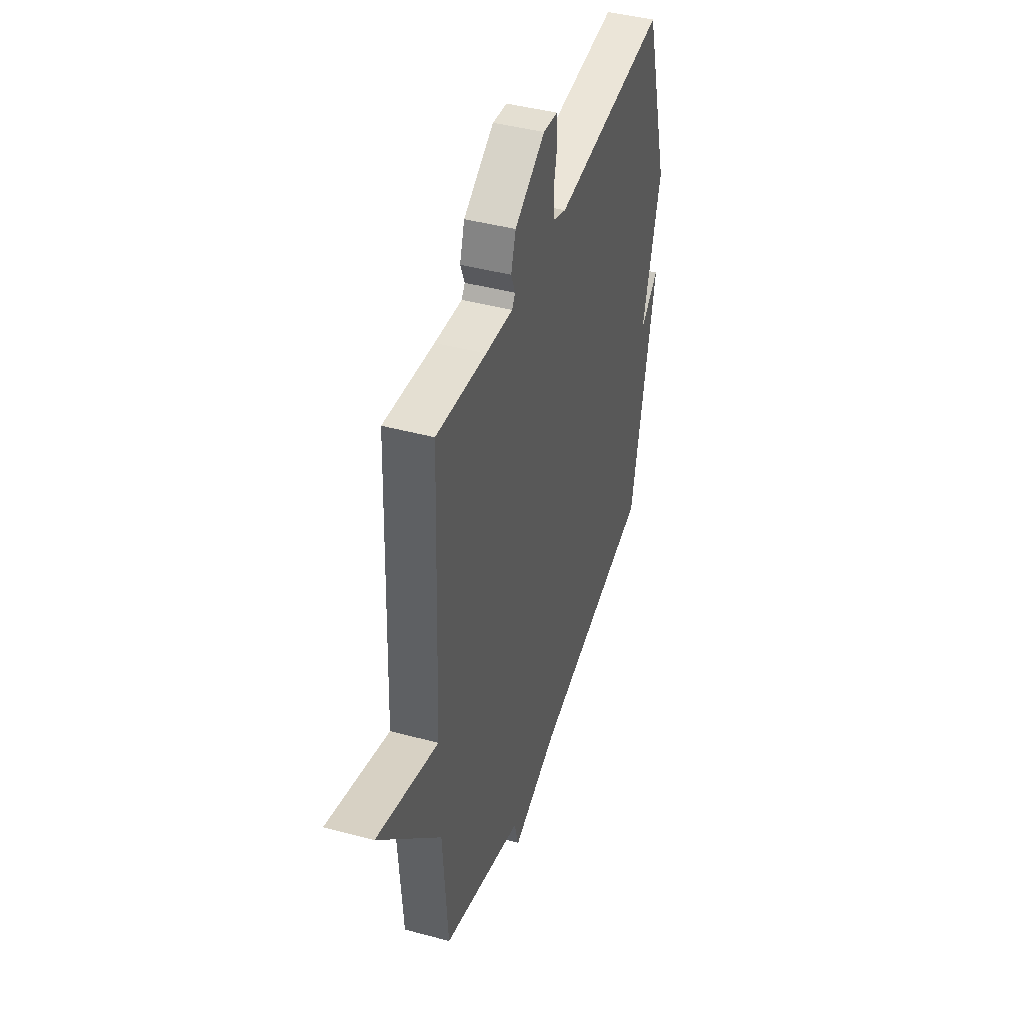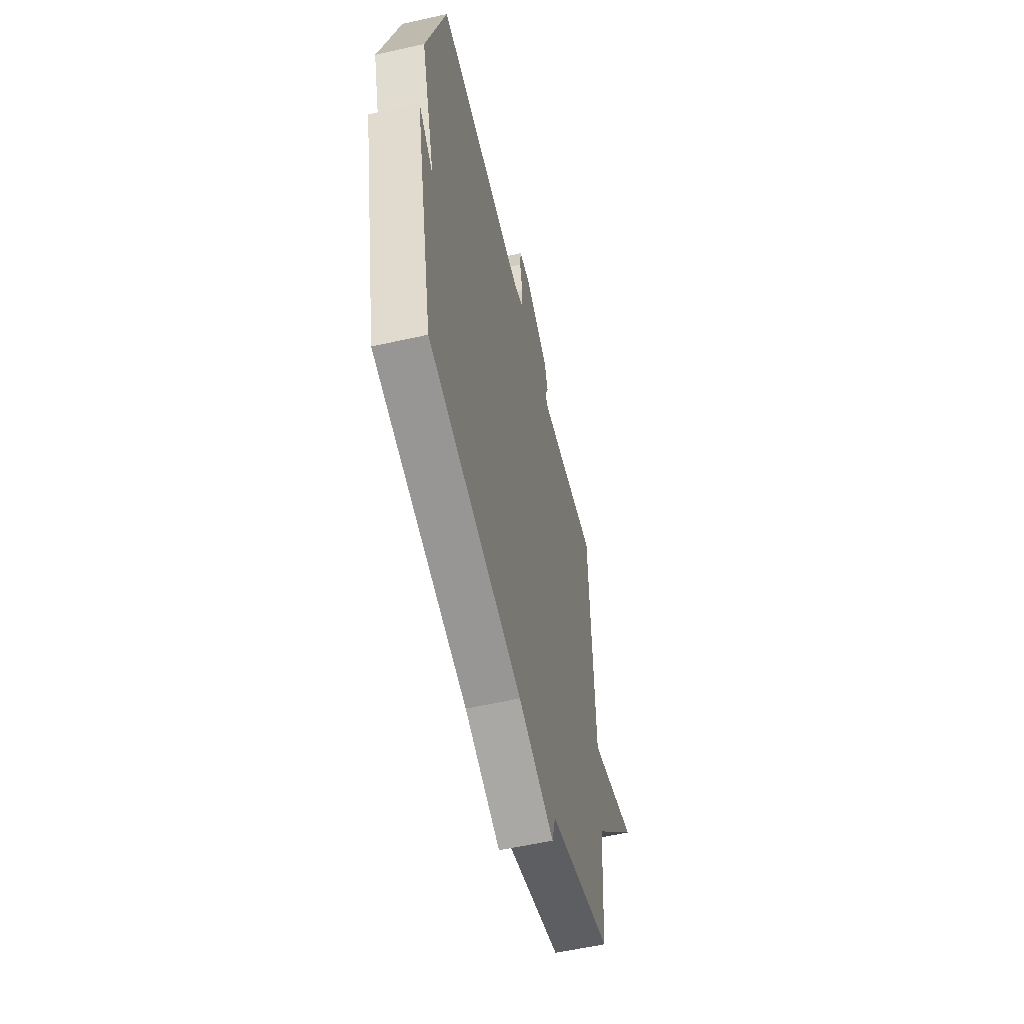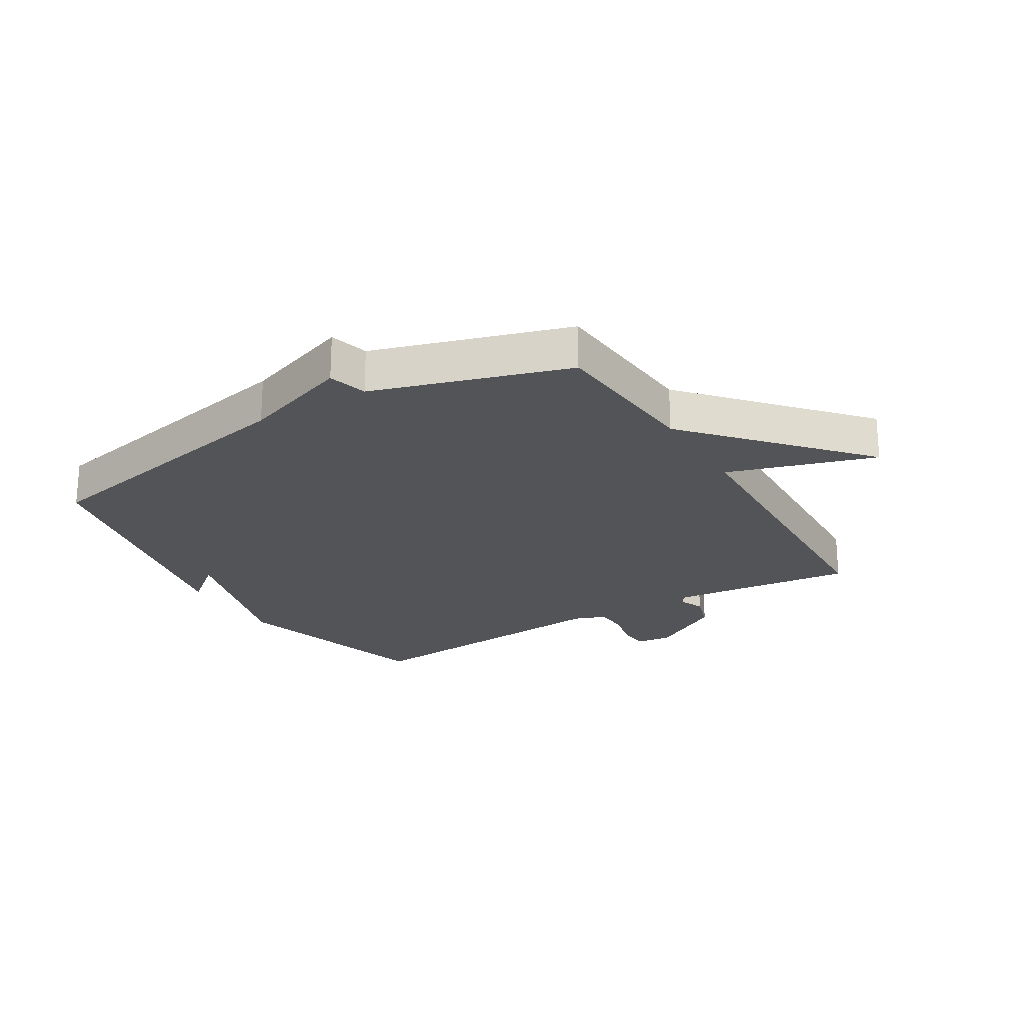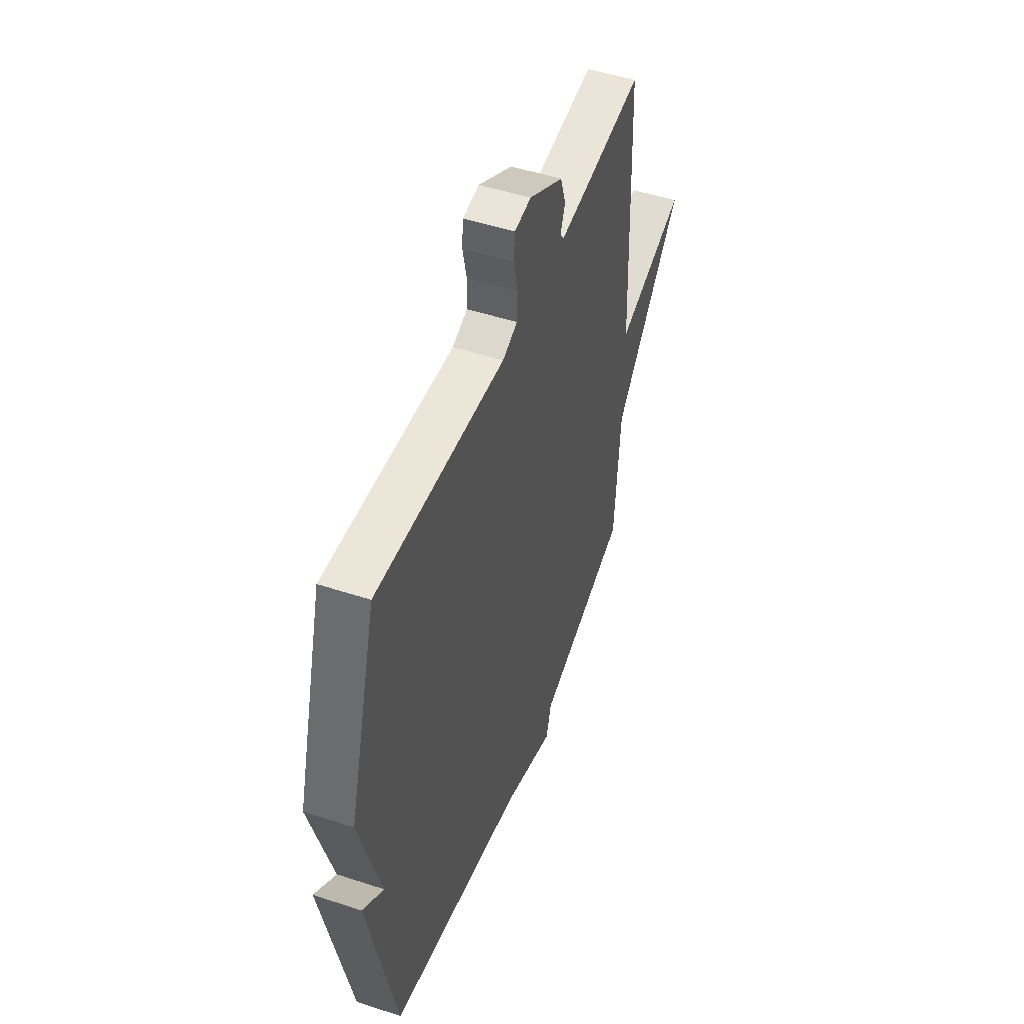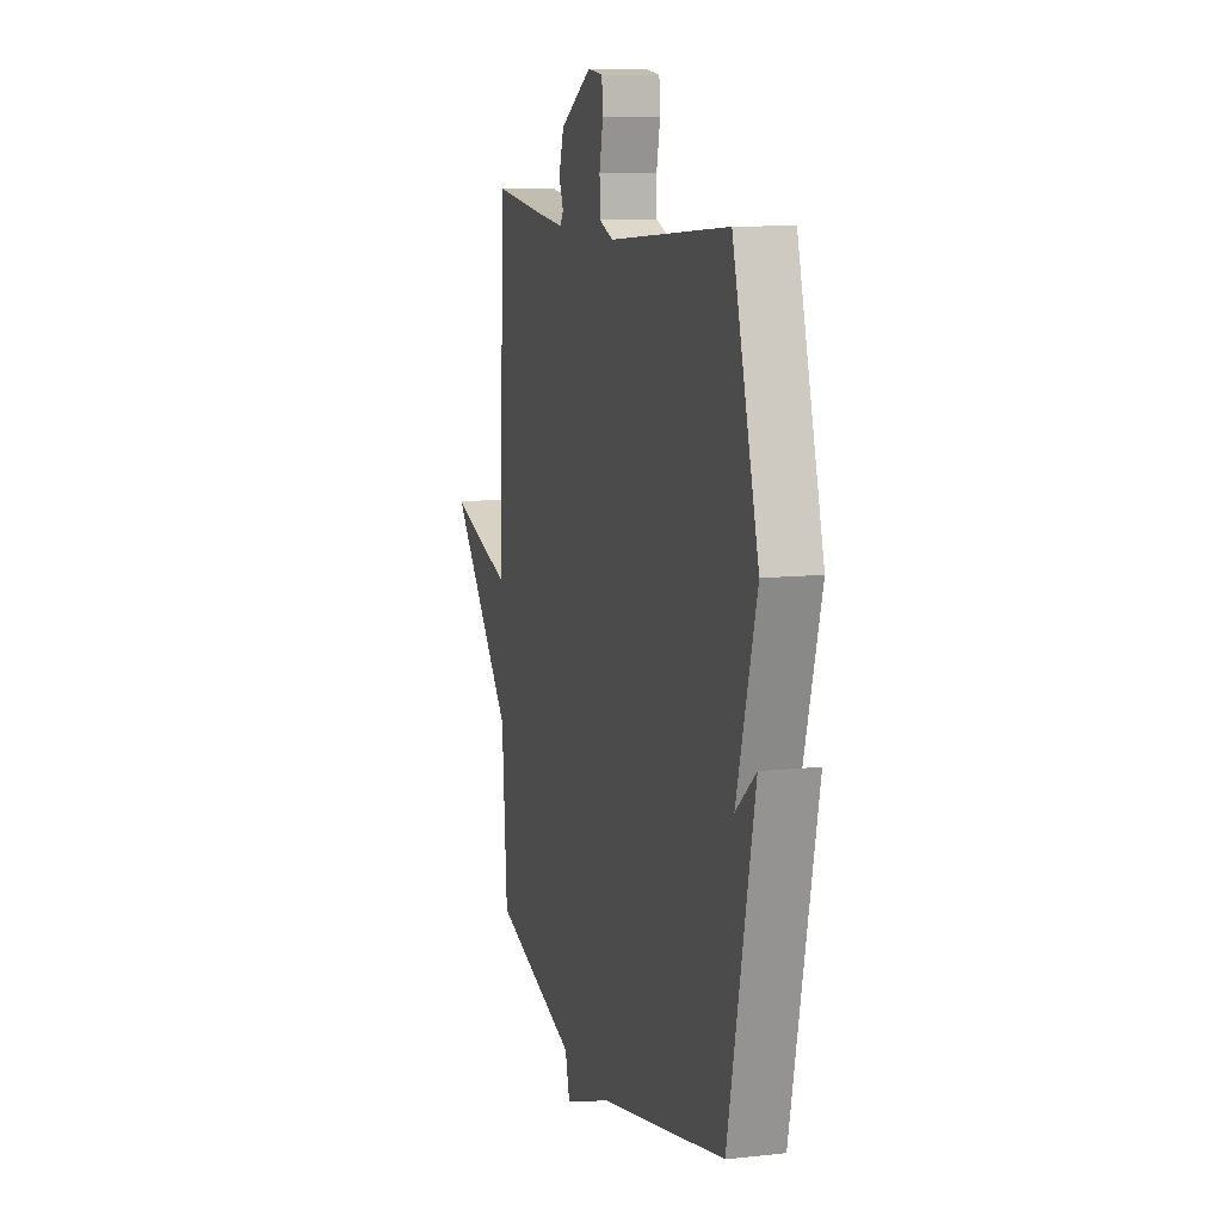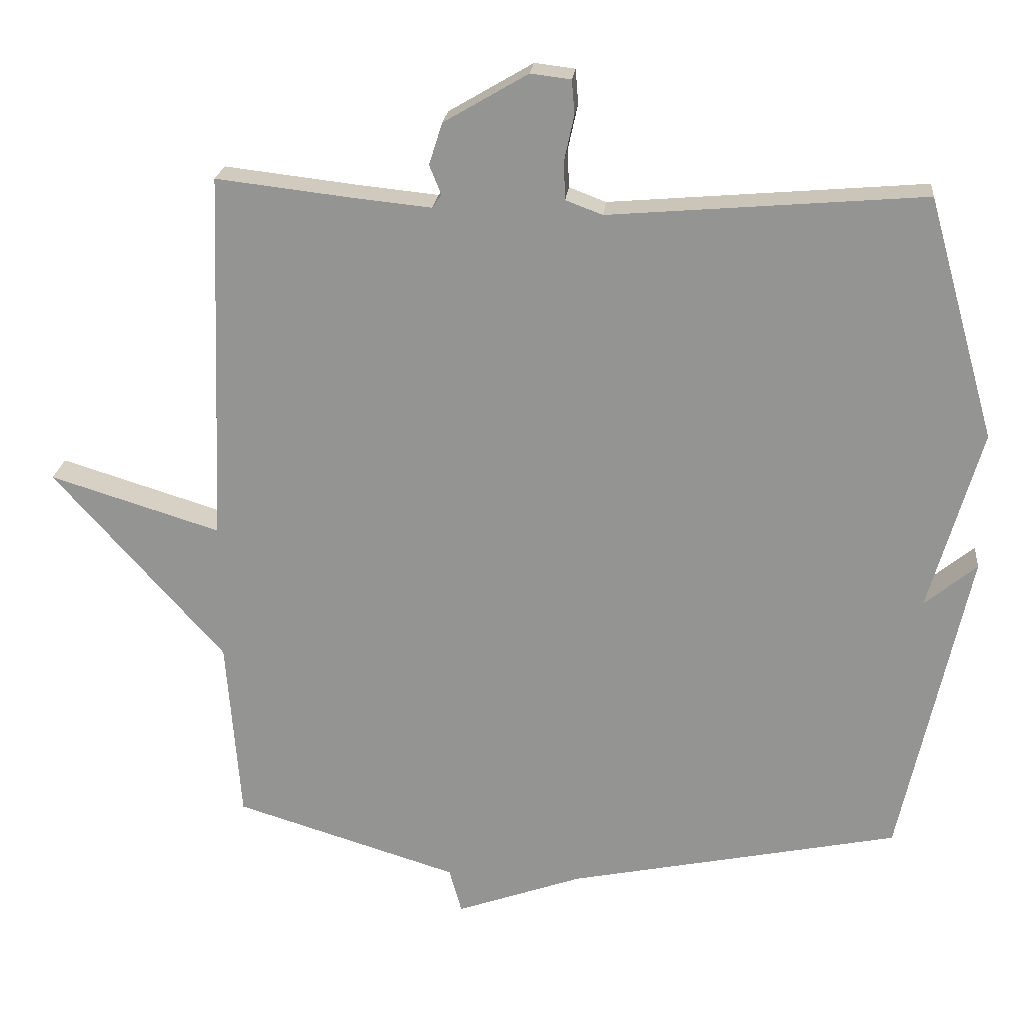
<metadata>
{"format":"obj","ext":"obj","renderer":"f3d","projection":"perspective","resolution":1024,"background":"white","views":[{"elev":42.9,"azim":-72.2,"up":"+Z"},{"elev":-56.8,"azim":103.2,"up":"+Z"},{"elev":-22.9,"azim":-148.9,"up":"+Y"},{"elev":49.8,"azim":109.9,"up":"+Z"},{"elev":10.4,"azim":74.4,"up":"+Z"},{"elev":22.1,"azim":5.6,"up":"+Z"}]}
</metadata>
<code>
v -0.5 0.07 -0.5
v -0.52 0.07 -0.236
v -0.765 0.07 0.04
v -0.52 0.07 -0.036
v -0.5 0.07 0.5
v -0.301 0.07 0.477
v -0.192 0.07 0.466
v -0.179 0.07 0.485
v -0.196 0.07 0.527
v -0.177 0.07 0.587
v -0.056 0.07 0.658
v 0.002 0.07 0.651
v 0.006 0.07 0.602
v -0.008 0.07 0.537
v -0.006 0.07 0.482
v 0.047 0.07 0.462
v 0.5 0.07 0.5
v 0.598 0.07 0.153
v 0.523 0.07 -0.109
v 0.598 0.07 -0.047
v 0.5 0.07 -0.5
v 0.022 0.07 -0.599
v -0.16 0.07 -0.664
v -0.178 0.07 -0.599
v -0.5 0 -0.5
v -0.52 0 -0.236
v -0.765 0 0.04
v -0.52 0 -0.036
v -0.5 0 0.5
v -0.301 0 0.477
v -0.192 0 0.466
v -0.179 0 0.485
v -0.196 0 0.527
v -0.177 0 0.587
v -0.056 0 0.658
v 0.002 0 0.651
v 0.006 0 0.602
v -0.008 0 0.537
v -0.006 0 0.482
v 0.047 0 0.462
v 0.5 0 0.5
v 0.598 0 0.153
v 0.523 0 -0.109
v 0.598 0 -0.047
v 0.5 0 -0.5
v 0.022 0 -0.599
v -0.16 0 -0.664
v -0.178 0 -0.599
f 22 23 24
f 22 24 1 2
f 19 20 21 22
f 19 22 2
f 18 19 2
f 17 18 2
f 16 17 2
f 15 16 2
f 14 15 2
f 12 13 14
f 11 12 14
f 10 11 14
f 9 10 14
f 8 9 14
f 7 8 14 2
f 6 7 2
f 4 5 6 2
f 2 3 4
f 48 47 46
f 26 25 48 46
f 46 45 44 43
f 26 46 43
f 26 43 42
f 26 42 41
f 26 41 40
f 26 40 39
f 26 39 38
f 38 37 36
f 38 36 35
f 38 35 34
f 38 34 33
f 38 33 32
f 26 38 32 31
f 26 31 30
f 26 30 29 28
f 28 27 26
f 1 25 26 2
f 2 26 27 3
f 3 27 28 4
f 4 28 29 5
f 5 29 30 6
f 6 30 31 7
f 7 31 32 8
f 8 32 33 9
f 9 33 34 10
f 10 34 35 11
f 11 35 36 12
f 12 36 37 13
f 13 37 38 14
f 14 38 39 15
f 15 39 40 16
f 16 40 41 17
f 17 41 42 18
f 18 42 43 19
f 19 43 44 20
f 20 44 45 21
f 21 45 46 22
f 22 46 47 23
f 23 47 48 24
f 24 48 25 1

</code>
